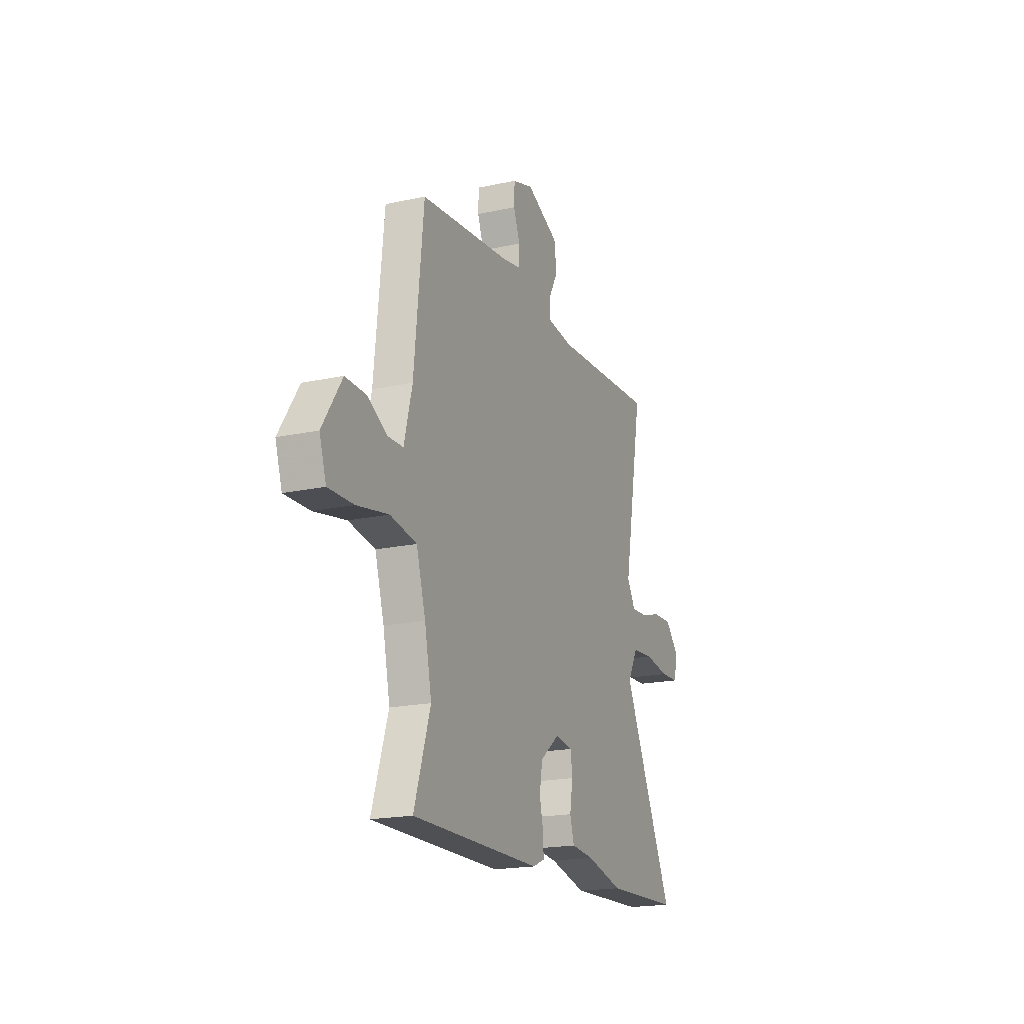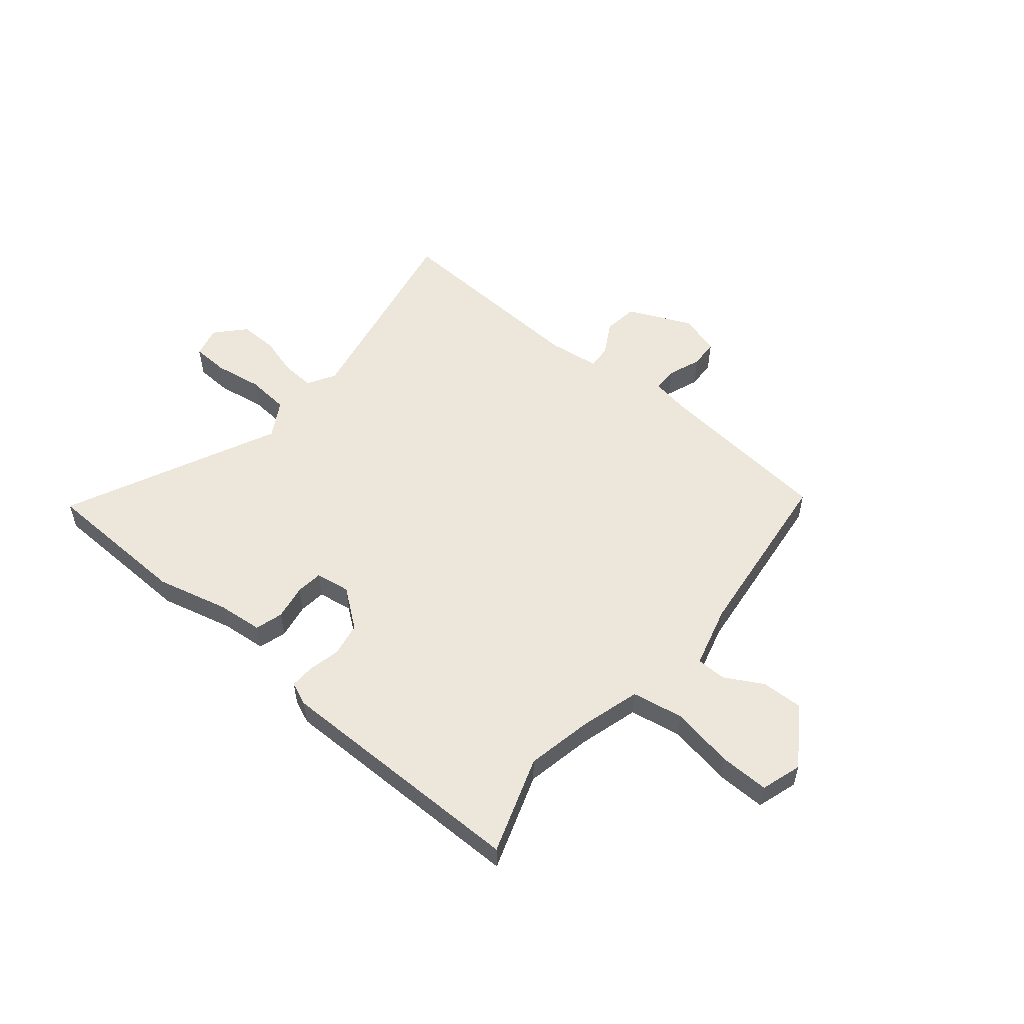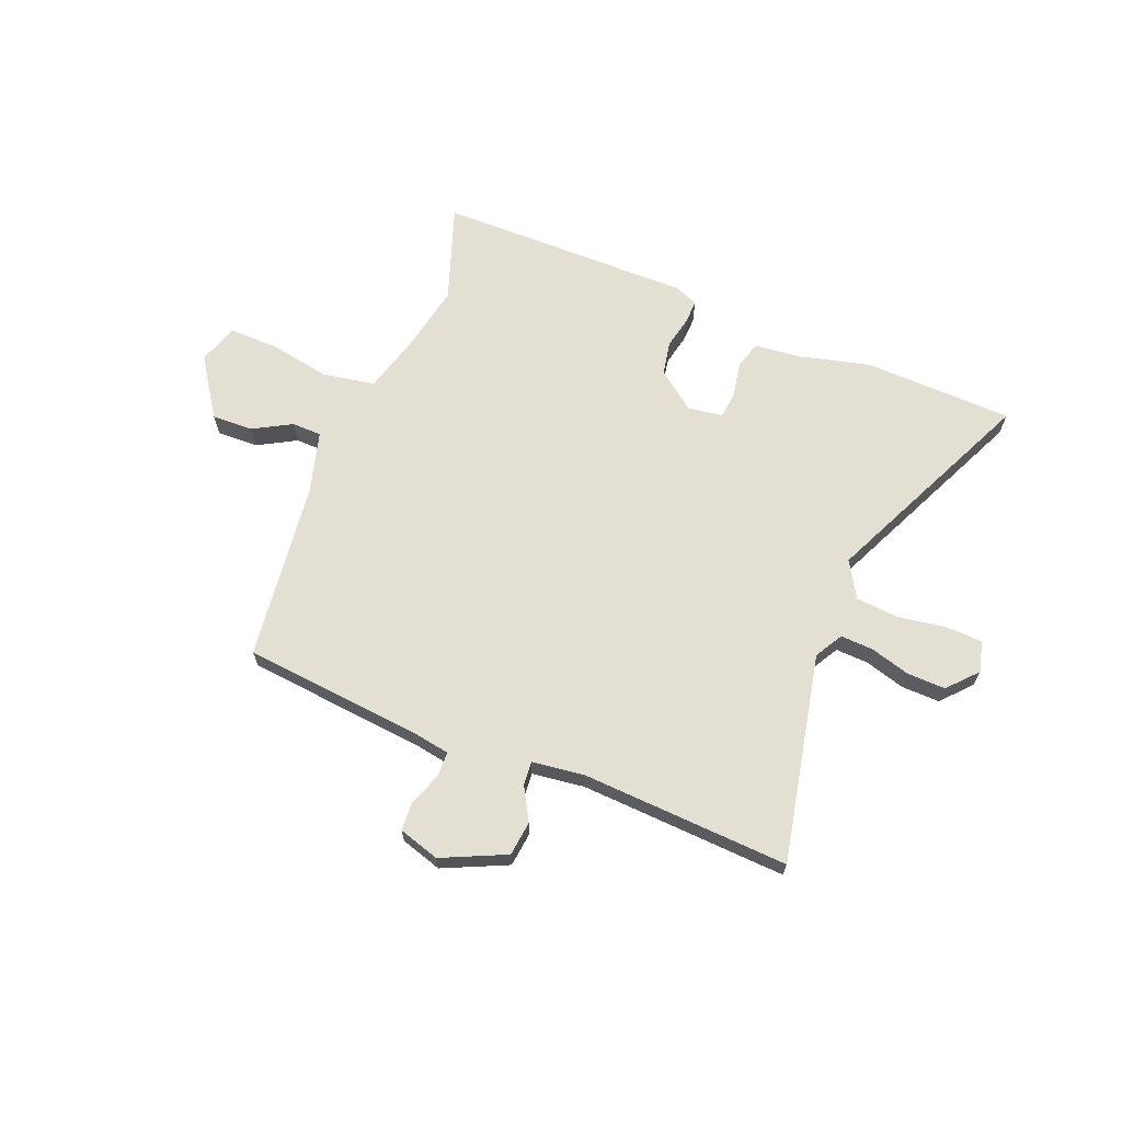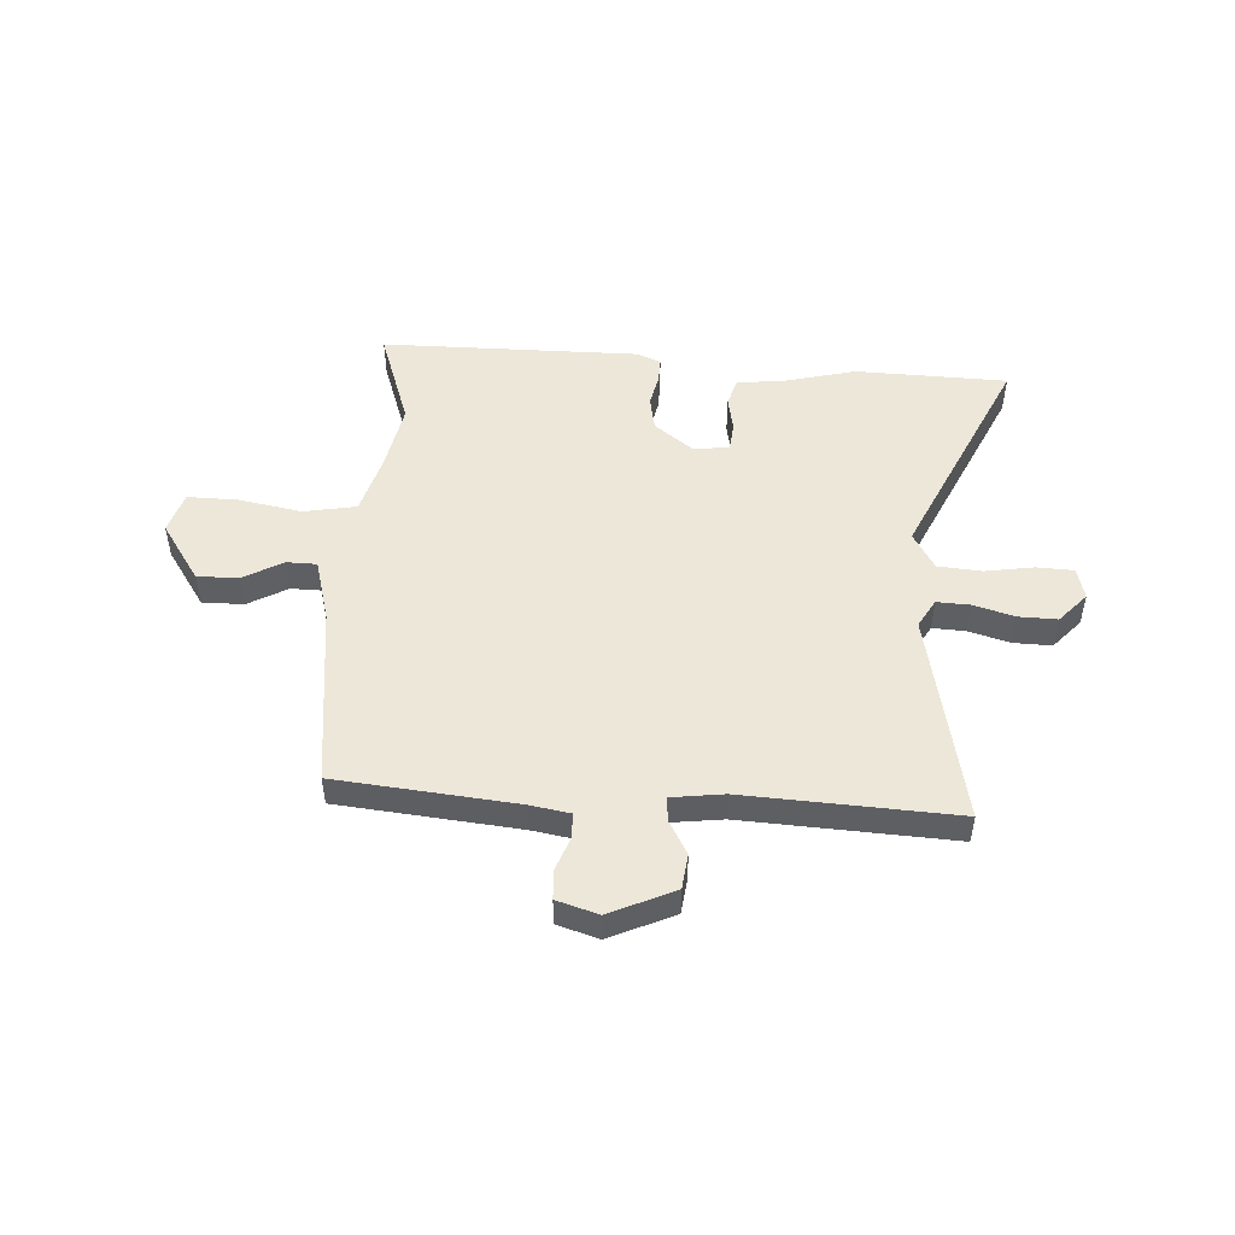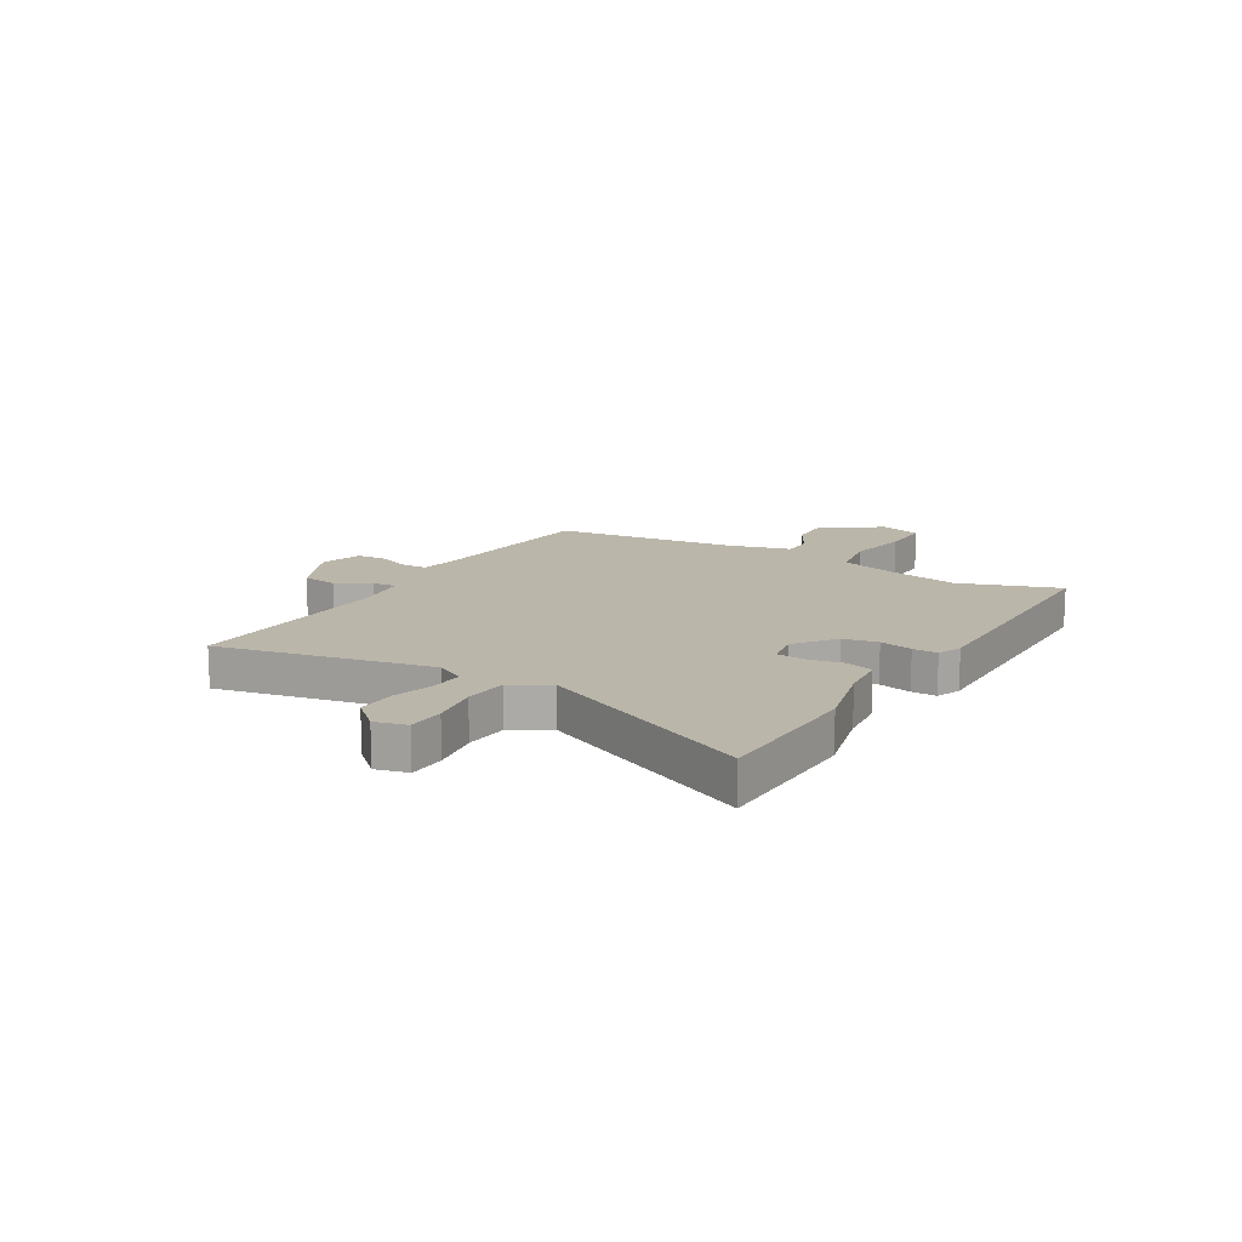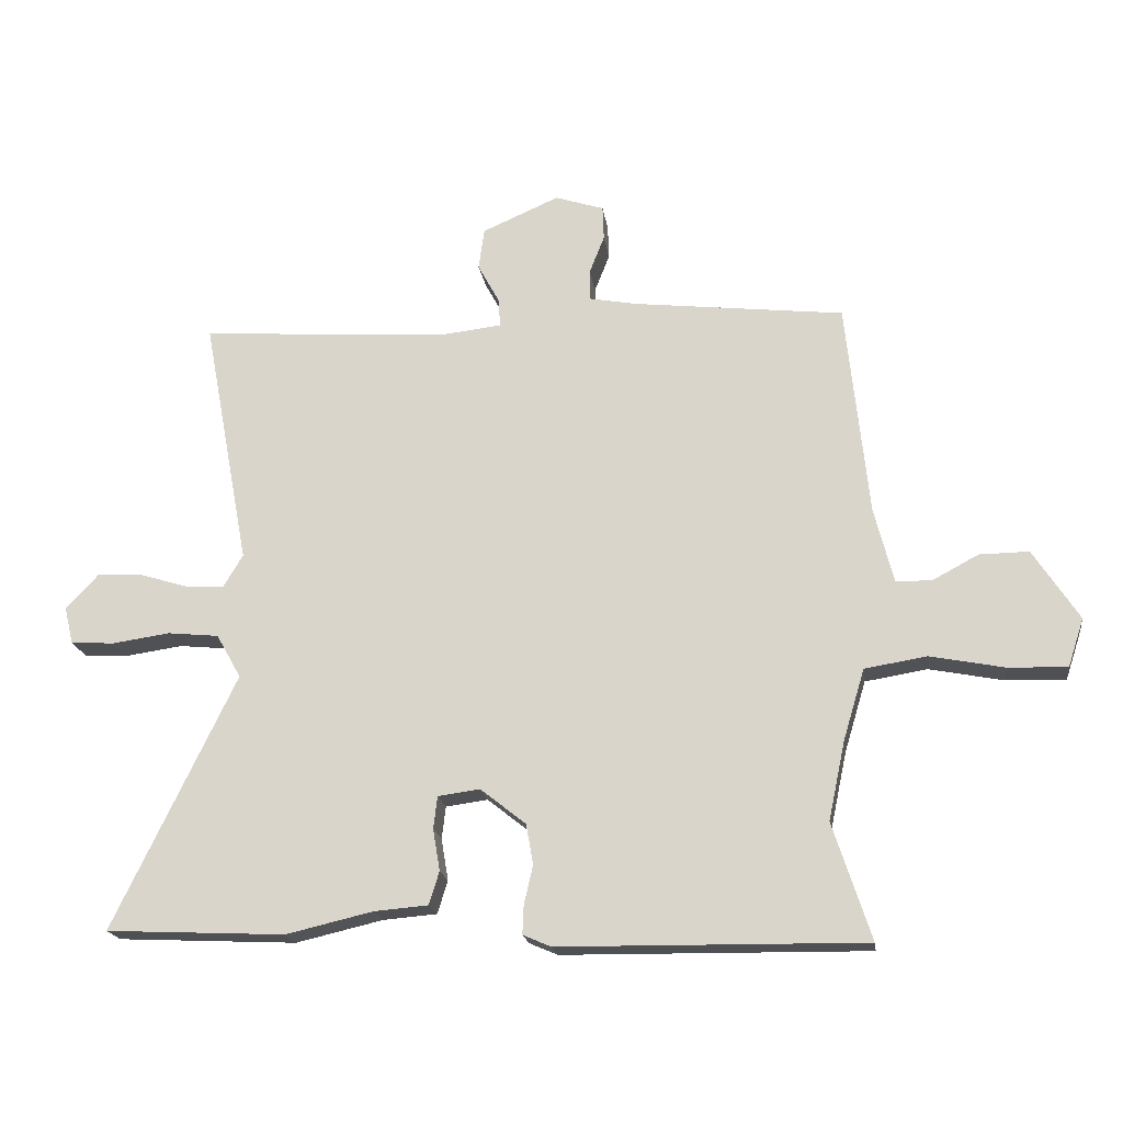
<metadata>
{"format":"obj","ext":"obj","renderer":"f3d","projection":"perspective","resolution":1024,"background":"white","views":[{"elev":-19.2,"azim":-67.8,"up":"+Z"},{"elev":54.1,"azim":-141.1,"up":"+Y"},{"elev":66.5,"azim":20.9,"up":"+Y"},{"elev":49.8,"azim":2.5,"up":"+Y"},{"elev":14.0,"azim":119.7,"up":"+Y"},{"elev":-19.1,"azim":-172.0,"up":"+Z"}]}
</metadata>
<code>
v -0.502 0.07 0.475
v -0.169 0.07 0.513
v -0.094 0.07 0.527
v -0.094 0.07 0.575
v -0.118 0.07 0.636
v -0.116 0.07 0.69
v -0.039 0.07 0.715
v 0.082 0.07 0.662
v 0.091 0.07 0.597
v 0.057 0.07 0.534
v 0.054 0.07 0.489
v 0.152 0.07 0.478
v 0.544 0.07 0.505
v 0.47 0.07 0.11
v 0.501 0.07 0.058
v 0.563 0.07 0.062
v 0.638 0.07 0.085
v 0.71 0.07 0.088
v 0.761 0.07 0.034
v 0.747 0.07 -0.025
v 0.678 0.07 -0.029
v 0.587 0.07 -0.016
v 0.506 0.07 -0.024
v 0.467 0.07 -0.093
v 0.66 0.07 -0.493
v 0.378 0.07 -0.506
v 0.241 0.07 -0.474
v 0.156 0.07 -0.467
v 0.14 0.07 -0.415
v 0.151 0.07 -0.349
v 0.145 0.07 -0.298
v 0.079 0.07 -0.289
v 0.007 0.07 -0.346
v -0.004 0.07 -0.41
v 0.01 0.07 -0.47
v 0.012 0.07 -0.516
v -0.032 0.07 -0.535
v -0.513 0.07 -0.541
v -0.453 0.07 -0.357
v -0.479 0.07 -0.234
v -0.513 0.07 -0.121
v -0.611 0.07 -0.105
v -0.728 0.07 -0.128
v -0.821 0.07 -0.131
v -0.846 0.07 -0.055
v -0.774 0.07 0.056
v -0.696 0.07 0.055
v -0.623 0.07 0.016
v -0.567 0.07 0.018
v -0.537 0.07 0.136
v -0.502 0 0.475
v -0.169 0 0.513
v -0.094 0 0.527
v -0.094 0 0.575
v -0.118 0 0.636
v -0.116 0 0.69
v -0.039 0 0.715
v 0.082 0 0.662
v 0.091 0 0.597
v 0.057 0 0.534
v 0.054 0 0.489
v 0.152 0 0.478
v 0.544 0 0.505
v 0.47 0 0.11
v 0.501 0 0.058
v 0.563 0 0.062
v 0.638 0 0.085
v 0.71 0 0.088
v 0.761 0 0.034
v 0.747 0 -0.025
v 0.678 0 -0.029
v 0.587 0 -0.016
v 0.506 0 -0.024
v 0.467 0 -0.093
v 0.66 0 -0.493
v 0.378 0 -0.506
v 0.241 0 -0.474
v 0.156 0 -0.467
v 0.14 0 -0.415
v 0.151 0 -0.349
v 0.145 0 -0.298
v 0.079 0 -0.289
v 0.007 0 -0.346
v -0.004 0 -0.41
v 0.01 0 -0.47
v 0.012 0 -0.516
v -0.032 0 -0.535
v -0.513 0 -0.541
v -0.453 0 -0.357
v -0.479 0 -0.234
v -0.513 0 -0.121
v -0.611 0 -0.105
v -0.728 0 -0.128
v -0.821 0 -0.131
v -0.846 0 -0.055
v -0.774 0 0.056
v -0.696 0 0.055
v -0.623 0 0.016
v -0.567 0 0.018
v -0.537 0 0.136
f 46 47 48
f 45 46 48
f 44 45 48
f 43 44 48
f 42 43 48
f 41 42 48 49
f 37 38 39
f 36 37 39
f 35 36 39
f 34 35 39
f 33 34 39 40
f 32 33 40 41
f 27 28 29 30
f 27 30 31
f 26 27 31
f 25 26 31
f 24 25 31
f 41 49 50
f 32 41 50
f 31 32 50
f 24 31 50
f 23 24 50
f 20 21 22
f 19 20 22
f 18 19 22
f 17 18 22
f 16 17 22
f 12 13 14
f 11 12 14 15
f 8 9 10
f 7 8 10
f 6 7 10
f 5 6 10
f 4 5 10
f 3 4 10 11
f 2 3 11 15
f 50 1 2 15
f 15 16 22 23
f 15 23 50
f 98 97 96
f 98 96 95
f 98 95 94
f 98 94 93
f 98 93 92
f 99 98 92 91
f 89 88 87
f 89 87 86
f 89 86 85
f 89 85 84
f 90 89 84 83
f 91 90 83 82
f 80 79 78 77
f 81 80 77
f 81 77 76
f 81 76 75
f 81 75 74
f 100 99 91
f 100 91 82
f 100 82 81
f 100 81 74
f 100 74 73
f 72 71 70
f 72 70 69
f 72 69 68
f 72 68 67
f 72 67 66
f 64 63 62
f 65 64 62 61
f 60 59 58
f 60 58 57
f 60 57 56
f 60 56 55
f 60 55 54
f 61 60 54 53
f 65 61 53 52
f 65 52 51 100
f 73 72 66 65
f 100 73 65
f 1 51 52 2
f 2 52 53 3
f 3 53 54 4
f 4 54 55 5
f 5 55 56 6
f 6 56 57 7
f 7 57 58 8
f 8 58 59 9
f 9 59 60 10
f 10 60 61 11
f 11 61 62 12
f 12 62 63 13
f 13 63 64 14
f 14 64 65 15
f 15 65 66 16
f 16 66 67 17
f 17 67 68 18
f 18 68 69 19
f 19 69 70 20
f 20 70 71 21
f 21 71 72 22
f 22 72 73 23
f 23 73 74 24
f 24 74 75 25
f 25 75 76 26
f 26 76 77 27
f 27 77 78 28
f 28 78 79 29
f 29 79 80 30
f 30 80 81 31
f 31 81 82 32
f 32 82 83 33
f 33 83 84 34
f 34 84 85 35
f 35 85 86 36
f 36 86 87 37
f 37 87 88 38
f 38 88 89 39
f 39 89 90 40
f 40 90 91 41
f 41 91 92 42
f 42 92 93 43
f 43 93 94 44
f 44 94 95 45
f 45 95 96 46
f 46 96 97 47
f 47 97 98 48
f 48 98 99 49
f 49 99 100 50
f 50 100 51 1

</code>
